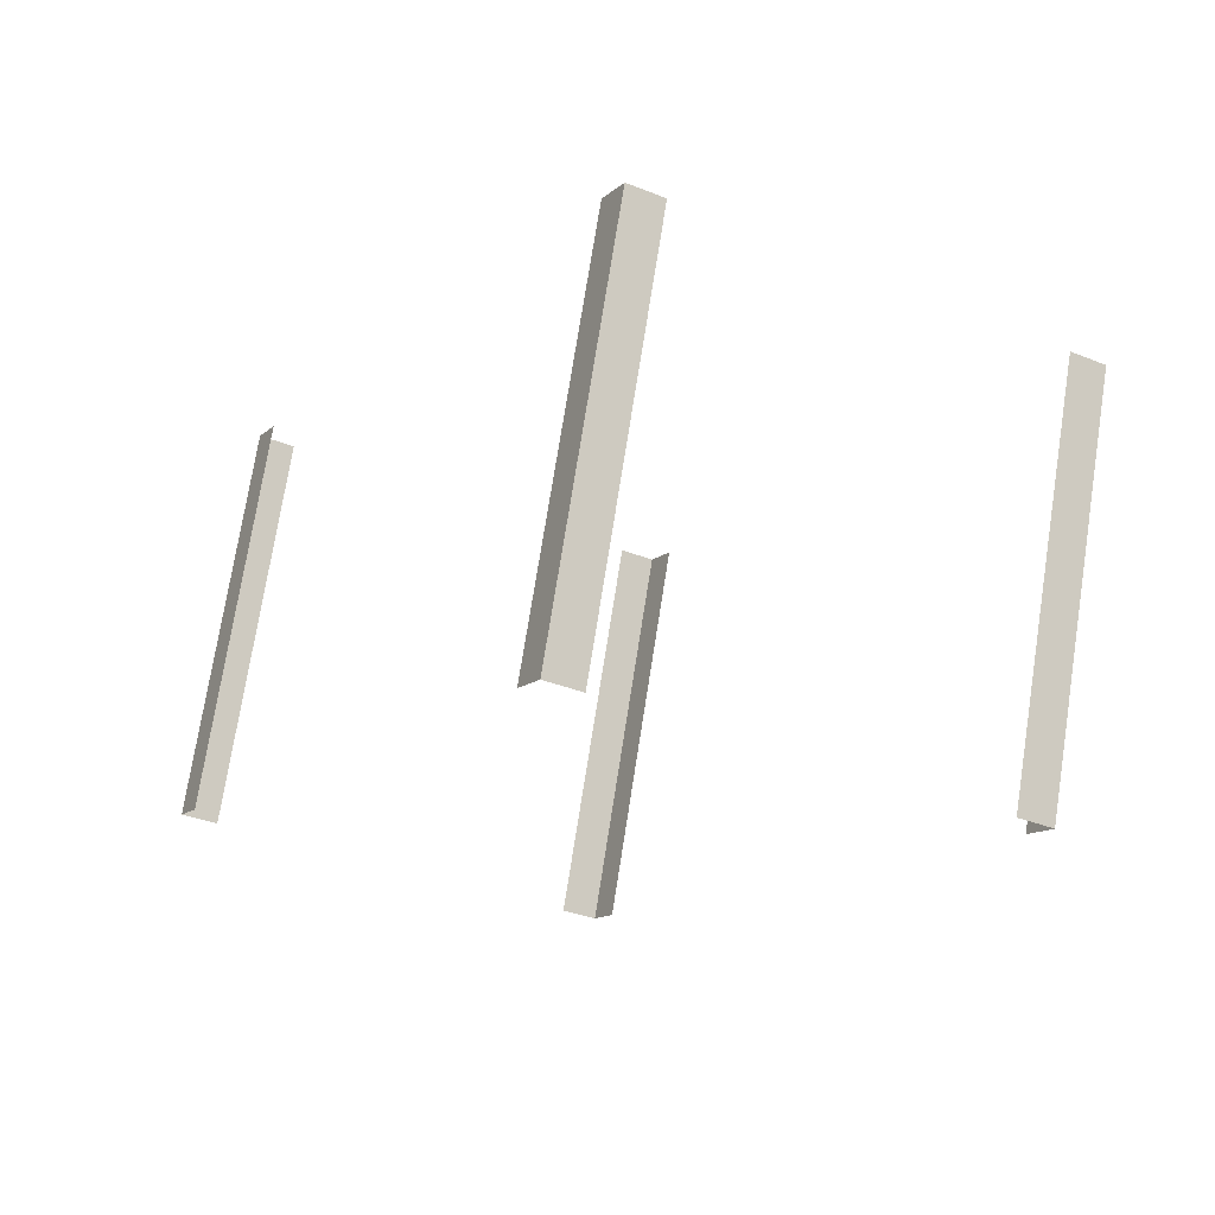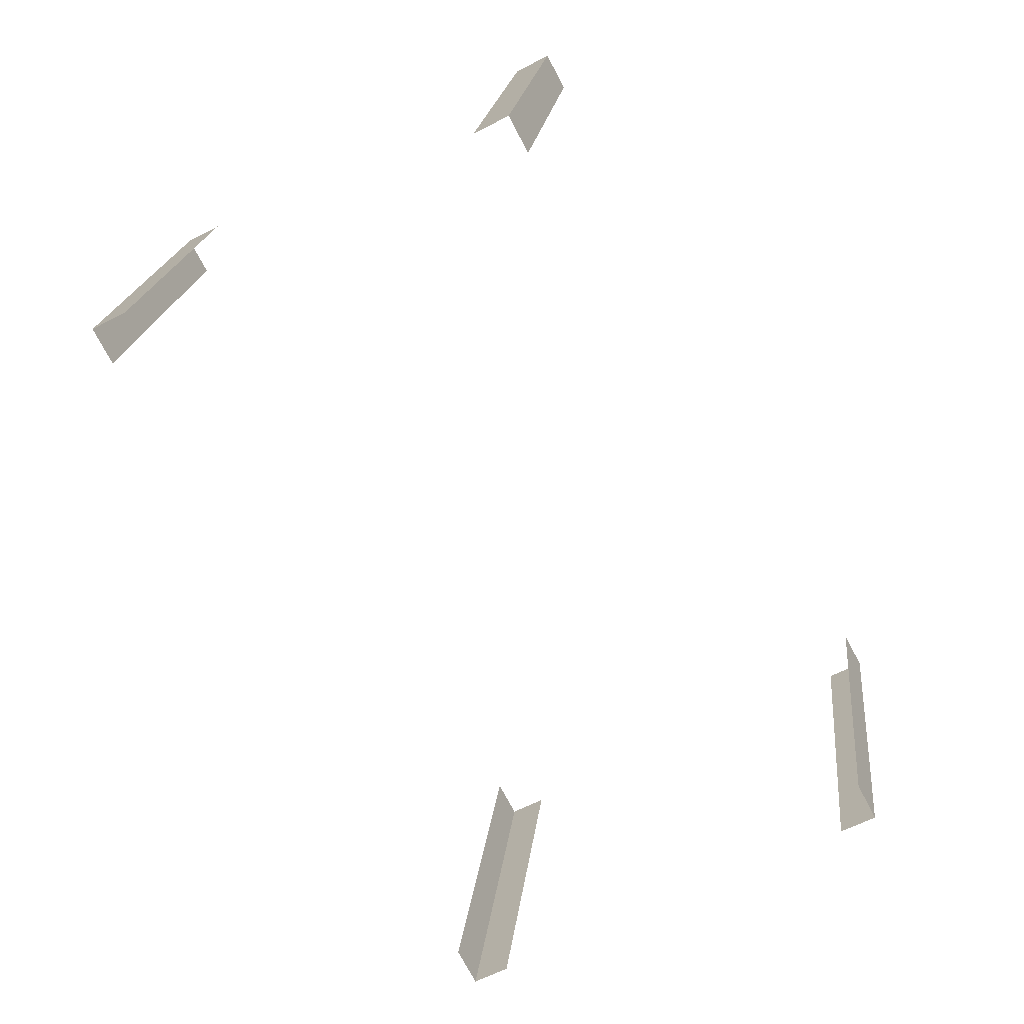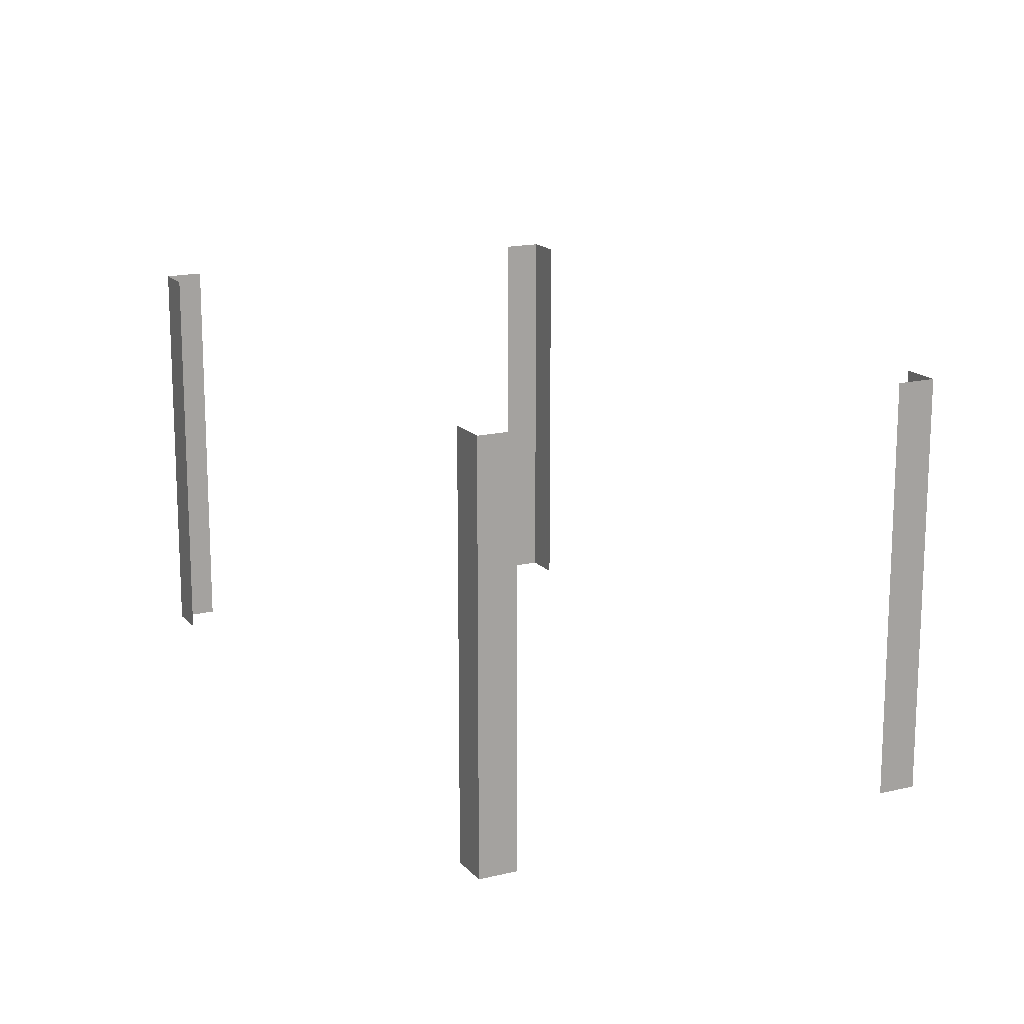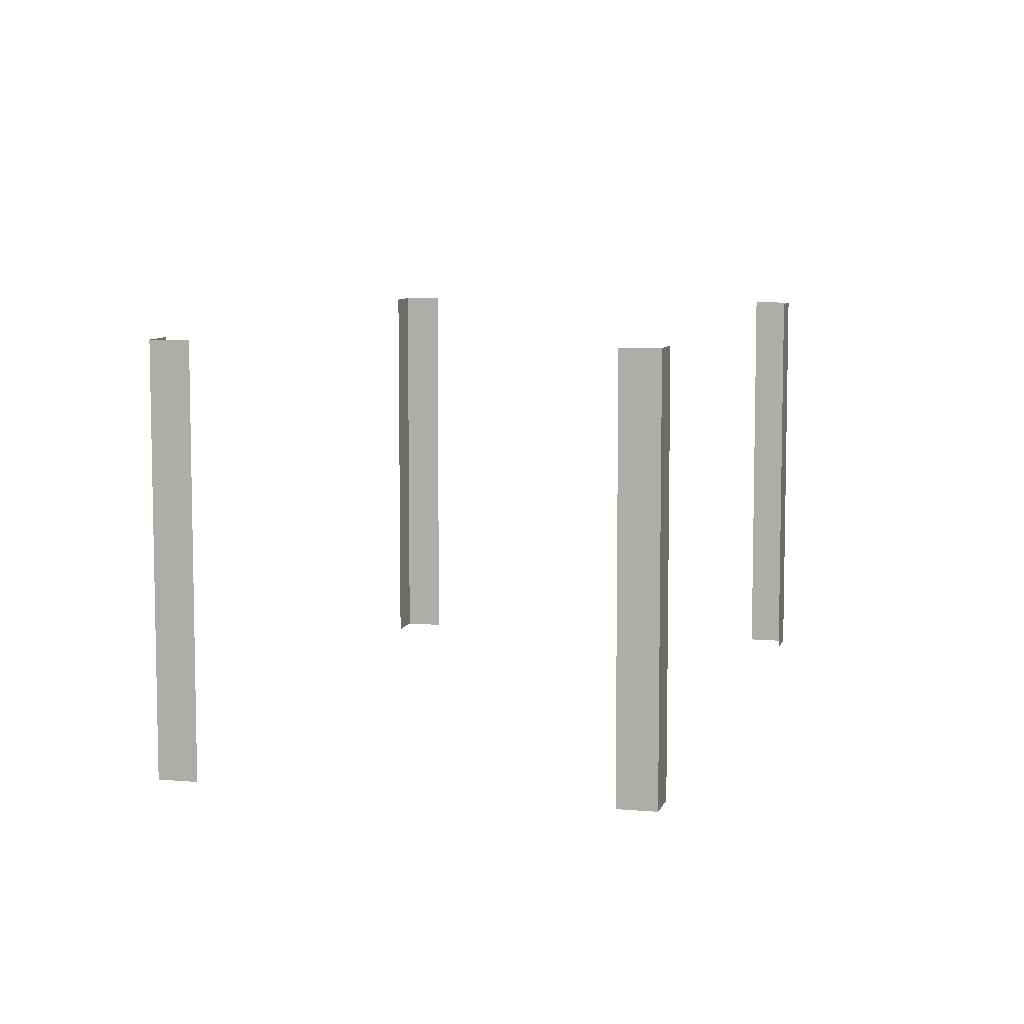
<metadata>
{"format":"obj","ext":"obj","renderer":"f3d","projection":"perspective","resolution":1024,"background":"white","views":[{"elev":73.0,"azim":8.9,"up":"+Y"},{"elev":19.2,"azim":-174.0,"up":"+Y"},{"elev":16.3,"azim":-54.4,"up":"+Z"},{"elev":7.9,"azim":166.3,"up":"+Z"}]}
</metadata>
<code>
o geometryt000010000010000110010110000110000110100000000110st71_A
v 579.9 -62.99 204.2
v 579.9 -62.99 193.6
v 580.3 -63.25 193.6
v 580.7 -63.45 193.6
v 580.7 -63.45 204.2
v 589.8 -68.22 204.2
v 589.8 -68.22 193.6
v 590.4 -68.51 193.6
v 590.7 -68.68 193.6
v 590.7 -68.68 204.2
v 580.3 -62.08 204.2
v 580.3 -62.08 193.6
v 579.9 -62.99 193.6
v 579.9 -62.99 204.2
v 589.7 -44.37 204.2
v 589.7 -44.37 193.6
v 589.3 -45.11 193.6
v 589.3 -45.2 193.6
v 589.2 -45.28 204.2
v 589.2 -45.28 193.6
v 590.6 -44.83 204.2
v 590.6 -44.83 193.6
v 590.5 -44.77 193.6
v 589.7 -44.37 193.6
v 589.7 -44.37 204.2
v 600.5 -50.06 204.2
v 600.5 -50.06 193.6
v 600.1 -49.81 193.6
v 599.7 -49.6 193.6
v 599.7 -49.6 204.2
v 590.7 -68.68 204.2
v 590.7 -68.68 193.6
v 590.8 -68.51 193.6
v 591.1 -67.85 193.6
v 591.2 -67.78 204.2
v 591.2 -67.78 193.6
v 600.1 -50.97 204.2
v 600.1 -50.97 193.6
v 600.2 -50.74 193.6
v 600.2 -50.66 193.6
v 600.5 -50.21 193.6
v 600.5 -50.06 204.2
v 600.5 -50.06 193.6
f 1 2 3
f 3 4 5
f 1 3 5
f 6 7 8
f 8 9 10
f 6 8 10
f 11 12 13
f 11 13 14
f 15 16 17
f 17 18 19
f 15 17 19
f 18 20 19
f 21 22 23
f 21 23 25
f 26 27 28
f 26 28 30
f 31 32 33
f 33 34 35
f 31 33 35
f 34 36 35
f 37 39 40
f 40 41 42
f 37 40 42
f 41 43 42
f 23 24 25
f 28 29 30
f 37 38 39

</code>
